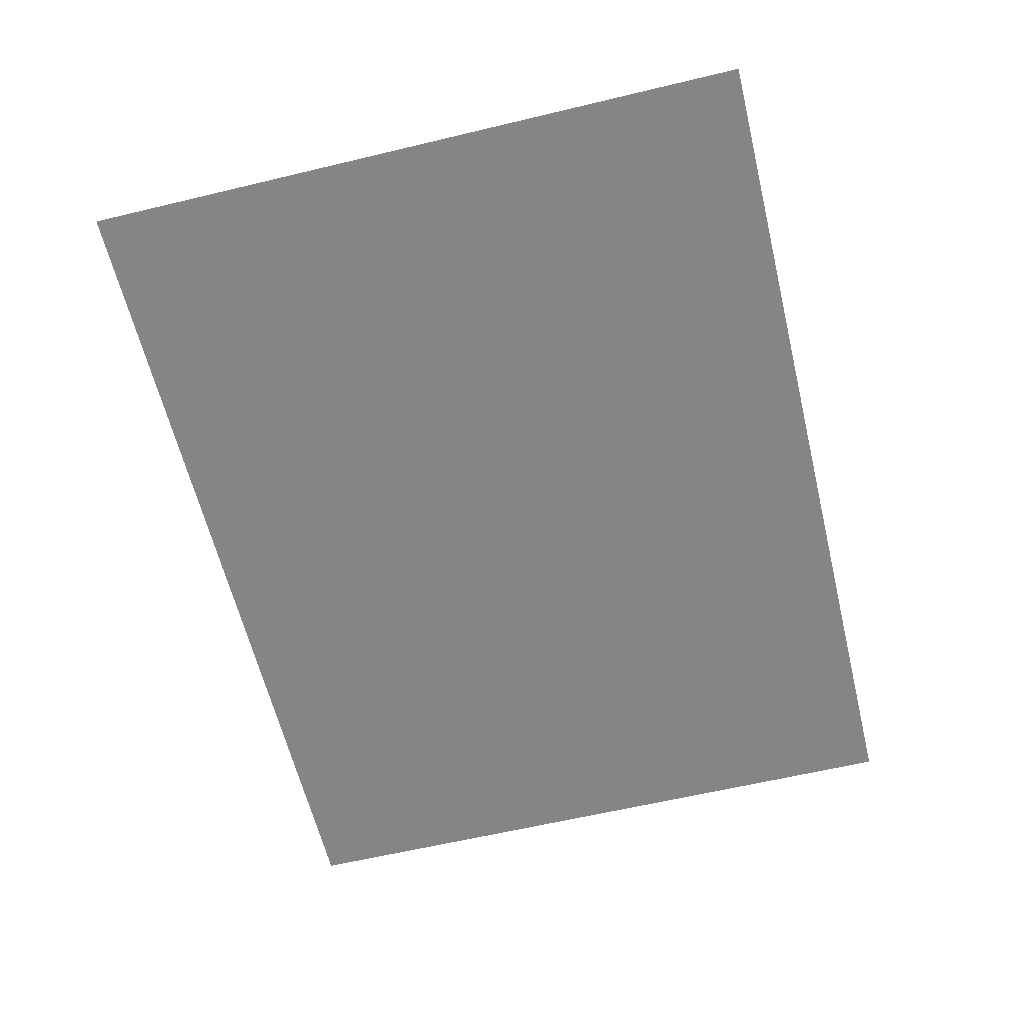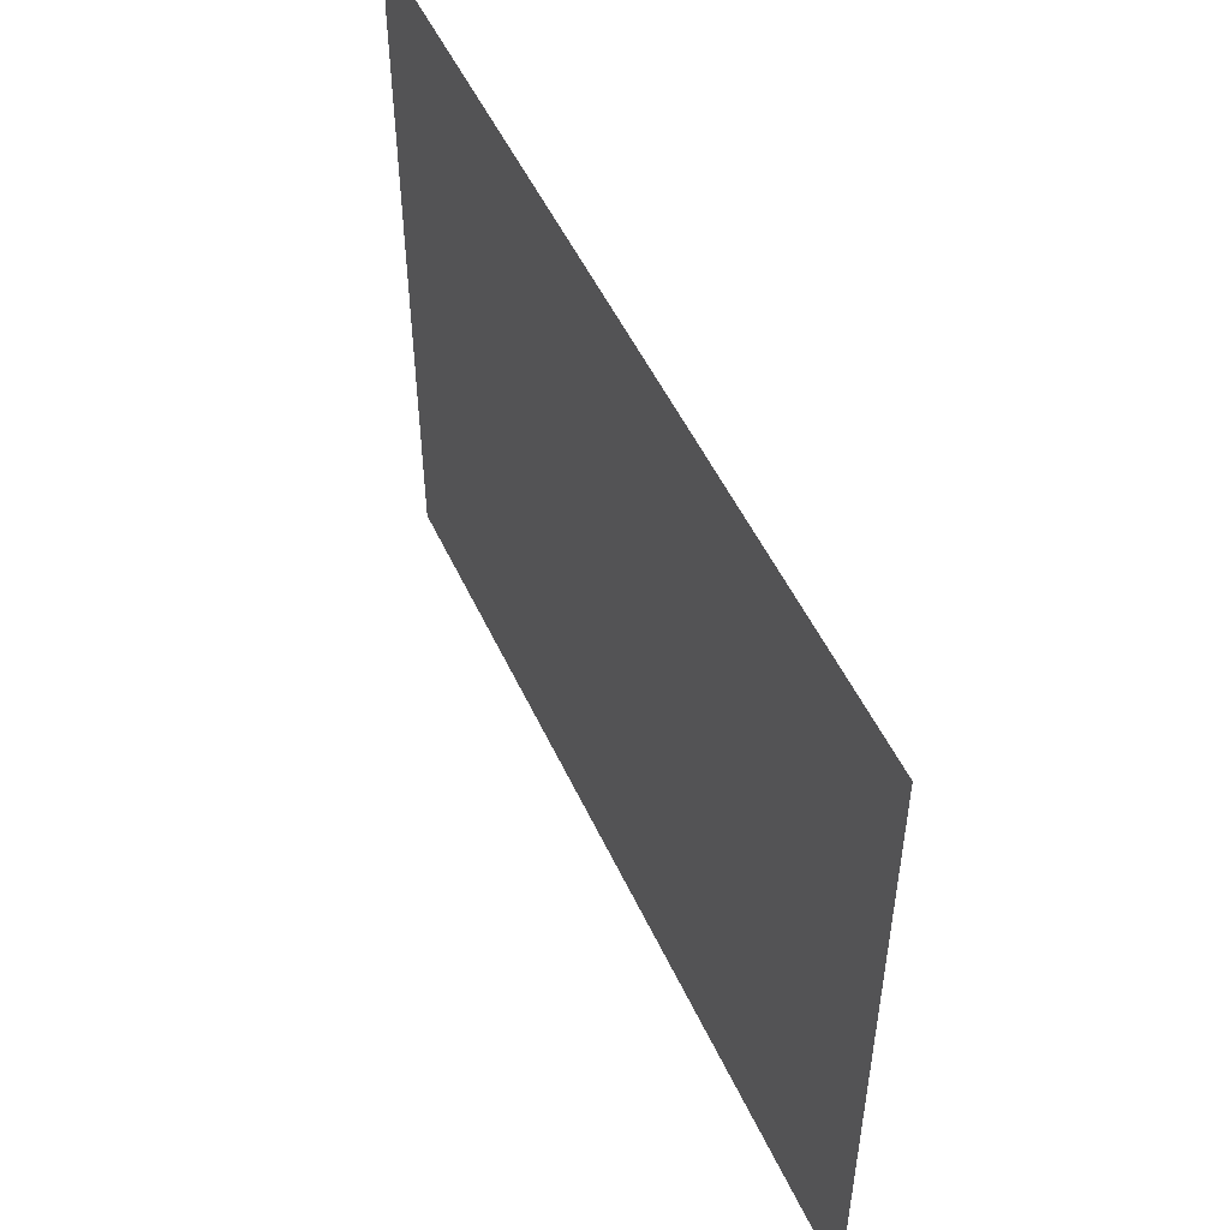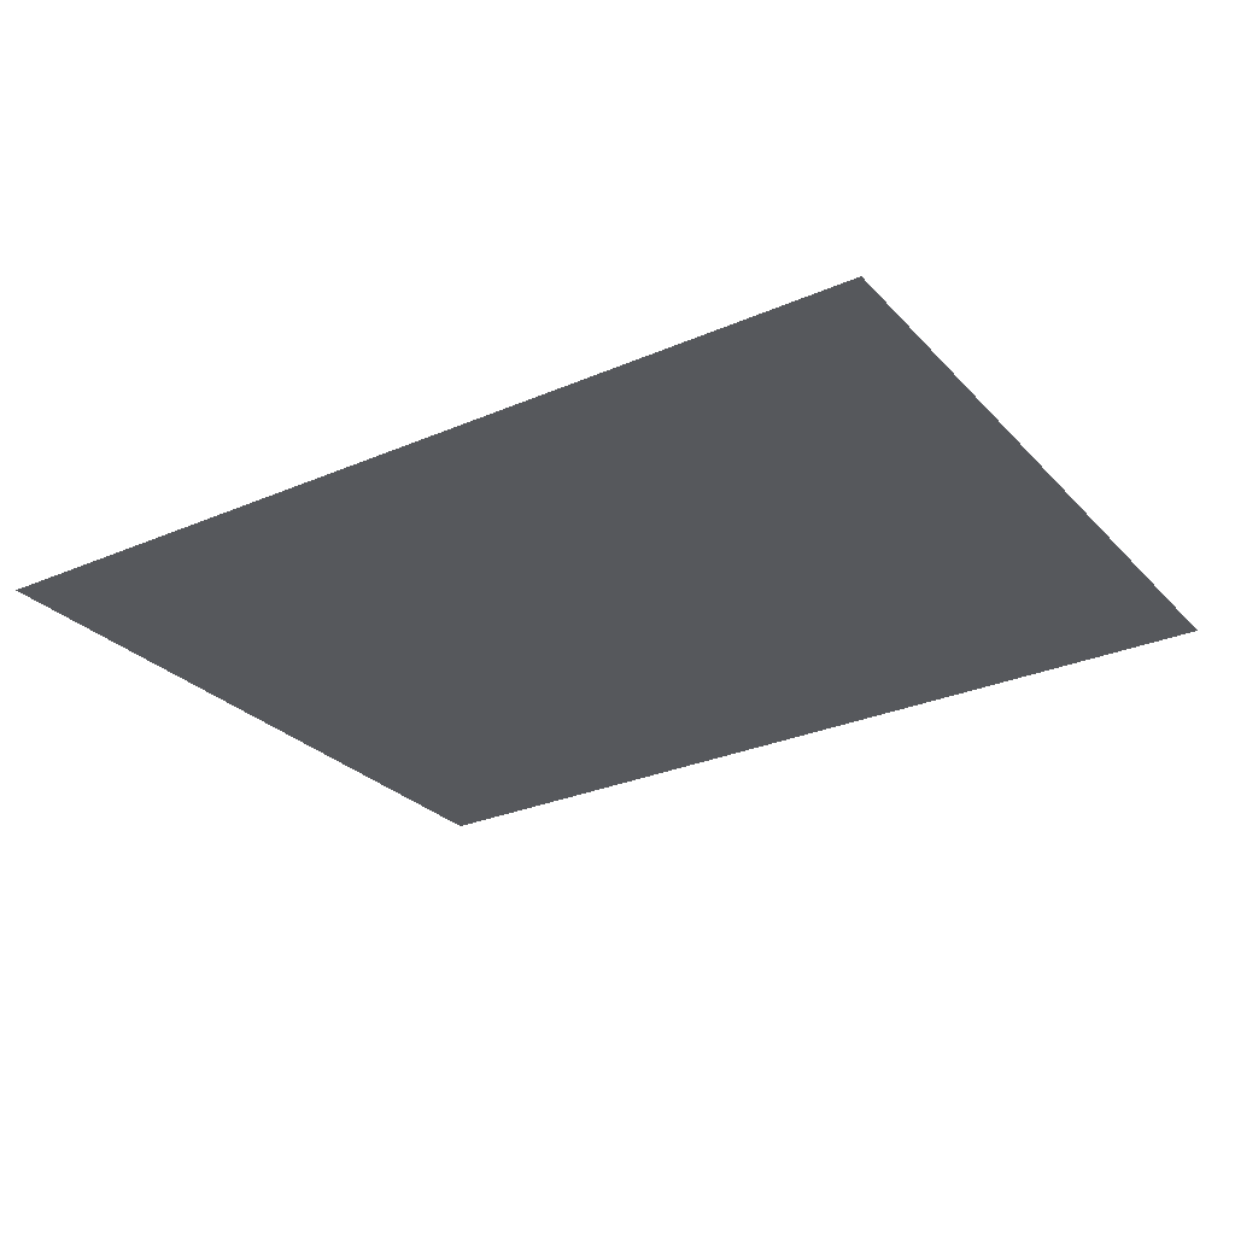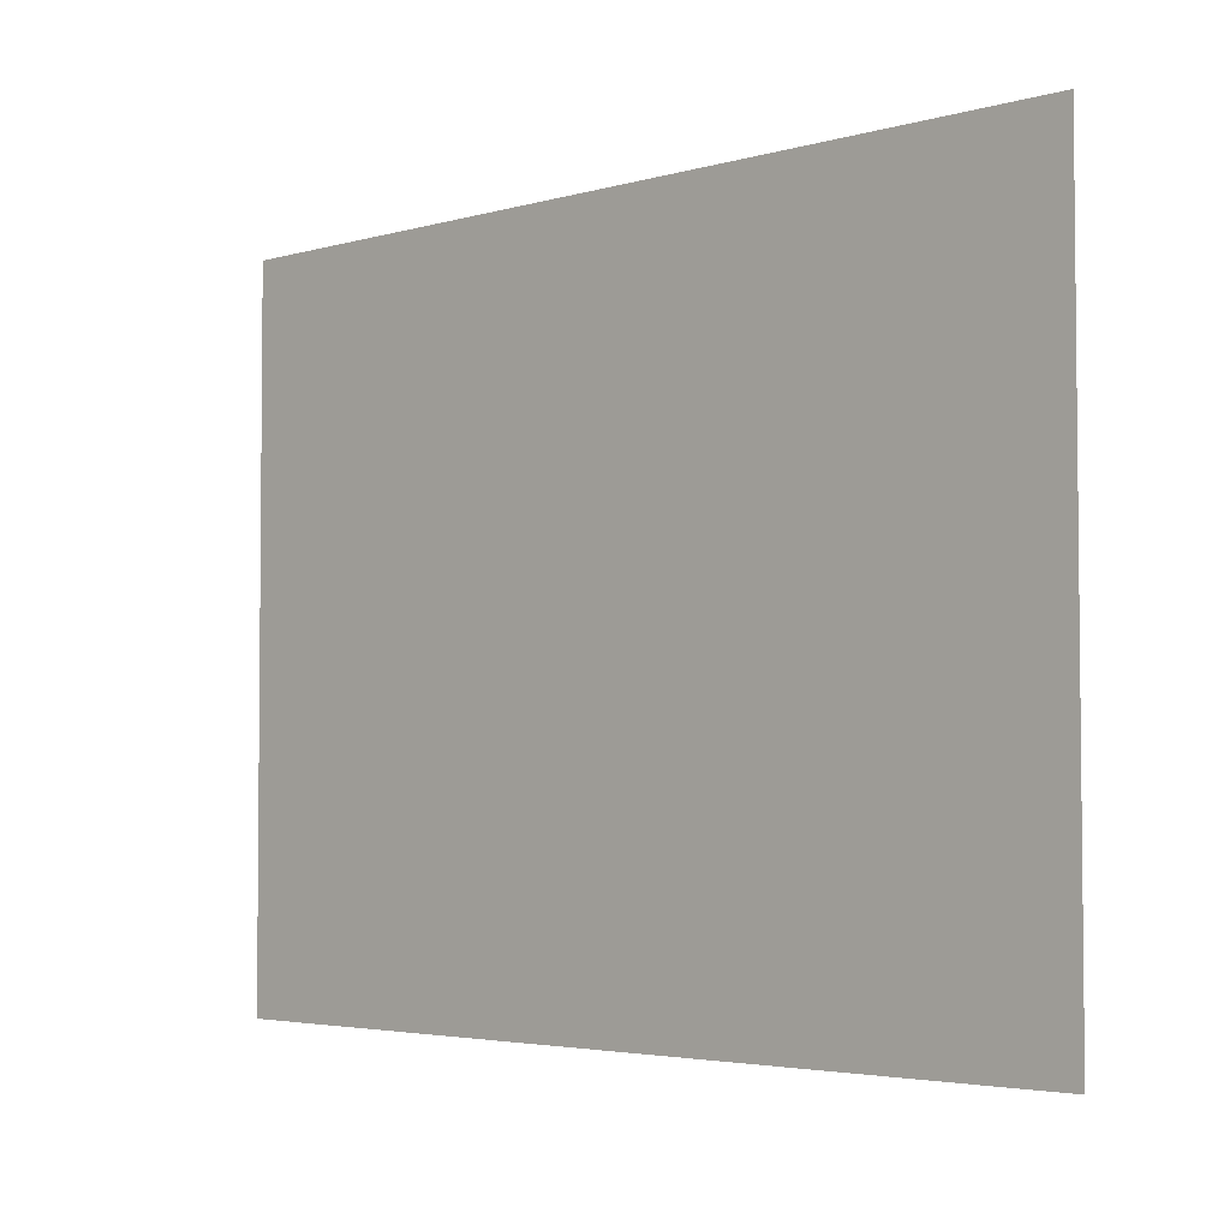
<metadata>
{"format":"obj","ext":"obj","renderer":"f3d","projection":"perspective","resolution":1024,"background":"white","views":[{"elev":-61.7,"azim":-76.3,"up":"+Z"},{"elev":51.3,"azim":-114.3,"up":"+Y"},{"elev":-27.9,"azim":-146.7,"up":"+Z"},{"elev":-3.7,"azim":43.9,"up":"+Y"}]}
</metadata>
<code>
o MeshFridgeMaindoorB3_4_GeomSubset_2
v 0.002324 -0.02462 -0.8877
v 0.002315 -0.02462 -0.8877
v 0.002324 -0.02461 -0.8877
v 0.002315 -0.02461 -0.8877
v 0.002324 -0.02462 -0.8877
v 0.002315 -0.02462 -0.8877
v 0.002324 -0.02461 -0.8877
v 0.002315 -0.02461 -0.8877
v 0.002324 -0.02462 -0.8877
v 0.002315 -0.02462 -0.8877
v 0.002324 -0.02461 -0.8877
v 0.002315 -0.02461 -0.8877
v 0.002324 -0.02462 -0.8877
v 0.002315 -0.02462 -0.8877
v 0.002324 -0.02461 -0.8877
v 0.002315 -0.02461 -0.8877
v 0.002324 -0.02462 -0.8877
v 0.002315 -0.02462 -0.8877
v 0.002324 -0.02461 -0.8877
v 0.002315 -0.02461 -0.8877
v 0.002324 -0.02462 -0.8877
v 0.002315 -0.02462 -0.8877
v 0.002324 -0.02461 -0.8877
v 0.002315 -0.02461 -0.8877
v 0.002324 -0.02462 -0.8877
v 0.002315 -0.02462 -0.8877
v 0.002324 -0.02461 -0.8877
v 0.002315 -0.02461 -0.8877
v -0.3949 -0.2049 -0.8139
v -0.3995 -0.2049 -0.8089
v 0.3981 -0.2049 -0.8139
v 0.4027 -0.2049 -0.8089
v -0.3995 -0.2049 0.2885
v -0.3949 -0.2049 0.2935
v 0.4027 -0.2049 0.2885
v 0.3981 -0.2049 0.2935
v -0.3949 -0.2941 0.2935
v 0.3981 -0.2941 0.2935
v -0.36 -0.2049 -0.7482
v -0.3554 -0.2049 -0.7533
v 0.3586 -0.2049 -0.7533
v 0.3632 -0.2049 -0.7482
v -0.3554 -0.2049 0.2005
v -0.36 -0.2049 0.1955
v 0.3632 -0.2049 0.1955
v 0.3586 -0.2049 0.2005
v -0.3959 -0.1996 -0.8049
v -0.3913 -0.1996 -0.8099
v 0.3945 -0.1996 -0.8099
v 0.3991 -0.1996 -0.8049
v -0.3913 -0.1996 0.2895
v -0.3959 -0.1996 0.2845
v 0.3991 -0.1996 0.2845
v 0.3945 -0.1996 0.2895
v -0.3591 -0.1996 -0.7573
v -0.3637 -0.1996 -0.7522
v 0.3669 -0.1996 -0.7522
v 0.3623 -0.1996 -0.7573
v -0.3637 -0.1996 0.1995
v -0.3591 -0.1996 0.2046
v 0.3623 -0.1996 0.2046
v 0.3669 -0.1996 0.1995
v -0.3995 -0.2897 -0.8089
v -0.3942 -0.2941 -0.8065
v -0.3949 -0.2897 -0.8139
v -0.3928 -0.2941 -0.8081
v 0.3981 -0.2897 -0.8139
v 0.396 -0.2941 -0.8081
v 0.4027 -0.2897 -0.8089
v 0.3974 -0.2941 -0.8065
v -0.3995 -0.2897 0.2885
v -0.3955 -0.2941 0.2929
v 0.3987 -0.2941 0.2929
v 0.4027 -0.2897 0.2885
v -0.4052 -0.2045 0.1352
v -0.4073 -0.2002 0.1353
v -0.4063 -0.1957 0.1353
v -0.4026 -0.1922 0.1353
v -0.3971 -0.1905 0.1353
v -0.3912 -0.1913 0.1353
v -0.3866 -0.1941 0.1353
v -0.3845 -0.1984 0.1353
v -0.3855 -0.2029 0.1352
v -0.3892 -0.2064 0.1352
v -0.3948 -0.2081 0.1352
v -0.4006 -0.2074 0.1352
v -0.4052 -0.2047 0.1882
v -0.4073 -0.2004 0.1882
v -0.4063 -0.1959 0.1883
v -0.4026 -0.1924 0.1883
v -0.3971 -0.1907 0.1883
v -0.3912 -0.1914 0.1883
v -0.3866 -0.1943 0.1883
v -0.3845 -0.1986 0.1882
v -0.3855 -0.2031 0.1882
v -0.3892 -0.2066 0.1882
v -0.3948 -0.2083 0.1882
v -0.4006 -0.2075 0.1882
v -0.4055 -0.2043 -0.7685
v -0.4076 -0.2 -0.7684
v -0.4067 -0.1955 -0.7684
v -0.4029 -0.192 -0.7684
v -0.3974 -0.1903 -0.7684
v -0.3916 -0.1911 -0.7684
v -0.387 -0.1939 -0.7684
v -0.3849 -0.1982 -0.7684
v -0.3858 -0.2027 -0.7685
v -0.3896 -0.2062 -0.7685
v -0.3951 -0.2079 -0.7685
v -0.4009 -0.2072 -0.7685
v -0.4055 -0.2045 -0.7155
v -0.4076 -0.2002 -0.7155
v -0.4067 -0.1957 -0.7155
v -0.4029 -0.1922 -0.7154
v -0.3974 -0.1905 -0.7154
v -0.3916 -0.1913 -0.7154
v -0.387 -0.1941 -0.7154
v -0.3849 -0.1984 -0.7155
v -0.3858 -0.2029 -0.7155
v -0.3896 -0.2064 -0.7155
v -0.3951 -0.2081 -0.7156
v -0.4009 -0.2074 -0.7155
v -0.3458 -0.1929 -0.7427
v -0.3504 -0.1929 -0.7376
v 0.3536 -0.193 -0.7376
v 0.349 -0.193 -0.7427
v -0.3504 -0.1929 0.1849
v -0.3458 -0.1929 0.1899
v 0.349 -0.193 0.1899
v 0.3536 -0.193 0.1849
v -0.3183 -0.269 -0.7023
v -0.3137 -0.269 -0.7074
v 0.3169 -0.269 -0.7074
v 0.3215 -0.269 -0.7023
v -0.3137 -0.269 0.1546
v -0.3183 -0.269 0.1496
v 0.3169 -0.269 0.1546
v 0.3215 -0.269 0.1496
v -0.36 -0.2049 0.001541
v -0.36 -0.2049 0.04188
v -0.3504 -0.1929 0.001541
v -0.3504 -0.1929 0.04188
v 0.3632 -0.2049 0.04188
v 0.3632 -0.2049 0.001541
v 0.3536 -0.193 0.04188
v 0.3536 -0.193 0.001541
v -0.36 -0.2049 -0.243
v -0.36 -0.2049 -0.2027
v -0.3504 -0.1929 -0.2027
v -0.3504 -0.1929 -0.243
v 0.3632 -0.2049 -0.2027
v 0.3632 -0.2049 -0.243
v 0.3536 -0.193 -0.2027
v 0.3536 -0.193 -0.243
v -0.36 -0.2049 -0.4911
v -0.36 -0.2049 -0.4507
v -0.3504 -0.1929 -0.4507
v -0.3504 -0.1929 -0.4911
v 0.3632 -0.2049 -0.4507
v 0.3632 -0.2049 -0.4911
v 0.3536 -0.193 -0.4507
v 0.3536 -0.193 -0.4911
v -0.3183 -0.269 0.05424
v -0.307 -0.269 0.04188
v -0.3183 -0.269 -0.01081
v -0.307 -0.269 0.001541
v 0.3102 -0.269 0.001541
v 0.3215 -0.269 -0.01081
v 0.3215 -0.269 0.05424
v 0.3102 -0.269 0.04188
v -0.3183 -0.193 0.01389
v -0.3295 -0.1929 0.001541
v -0.3295 -0.1929 0.04188
v -0.3183 -0.193 0.02953
v 0.3215 -0.193 0.02953
v 0.3327 -0.193 0.04188
v 0.3327 -0.193 0.001541
v 0.3215 -0.193 0.01389
v -0.3183 -0.269 -0.1903
v -0.307 -0.269 -0.2027
v -0.3183 -0.269 -0.2554
v -0.307 -0.269 -0.243
v 0.3215 -0.269 -0.1903
v 0.3102 -0.269 -0.2027
v 0.3102 -0.269 -0.243
v 0.3215 -0.269 -0.2554
v -0.3183 -0.1929 -0.2307
v -0.3295 -0.1929 -0.243
v -0.3295 -0.1929 -0.2027
v -0.3183 -0.1929 -0.215
v 0.3215 -0.193 -0.215
v 0.3327 -0.193 -0.2027
v 0.3327 -0.193 -0.243
v 0.3215 -0.193 -0.2307
v 0.3102 -0.269 -0.4911
v 0.3215 -0.269 -0.5034
v 0.3215 -0.269 -0.4384
v 0.3102 -0.269 -0.4507
v -0.307 -0.269 -0.4507
v -0.3183 -0.269 -0.4384
v -0.3183 -0.269 -0.5034
v -0.307 -0.269 -0.4911
v -0.3183 -0.1929 -0.4787
v -0.3295 -0.1929 -0.4911
v -0.3295 -0.1929 -0.4507
v -0.3183 -0.1929 -0.4631
v 0.3215 -0.193 -0.4631
v 0.3327 -0.193 -0.4507
v 0.3327 -0.193 -0.4911
v 0.3215 -0.193 -0.4787
v -0.3137 -0.199 -0.7074
v -0.3146 -0.1947 -0.7099
v -0.3169 -0.1929 -0.716
v -0.3261 -0.1929 -0.7059
v -0.3206 -0.1947 -0.7034
v -0.3183 -0.199 -0.7023
v -0.3183 -0.199 0.1496
v -0.3206 -0.1947 0.1506
v -0.3261 -0.1929 0.1532
v -0.3169 -0.193 0.1632
v -0.3146 -0.1947 0.1572
v -0.3137 -0.199 0.1546
v 0.3215 -0.199 -0.7023
v 0.3238 -0.1947 -0.7034
v 0.3293 -0.193 -0.7059
v 0.3201 -0.193 -0.716
v 0.3178 -0.1947 -0.7099
v 0.3169 -0.199 -0.7074
v 0.3169 -0.199 0.1546
v 0.3178 -0.1947 0.1572
v 0.3201 -0.193 0.1632
v 0.3293 -0.193 0.1532
v 0.3238 -0.1947 0.1506
v 0.3215 -0.199 0.1496
v -0.307 -0.199 0.001541
v -0.308 -0.1947 0.004062
v -0.3103 -0.193 0.01015
v 0.3135 -0.193 0.01015
v 0.3112 -0.1947 0.004062
v 0.3102 -0.199 0.001541
v -0.3103 -0.193 0.03327
v -0.308 -0.1947 0.03936
v -0.307 -0.199 0.04188
v 0.3102 -0.199 0.04188
v 0.3112 -0.1947 0.03936
v 0.3135 -0.193 0.03327
v -0.3103 -0.1929 -0.2113
v -0.308 -0.1947 -0.2052
v -0.307 -0.199 -0.2027
v 0.3102 -0.199 -0.2027
v 0.3112 -0.1947 -0.2052
v 0.3135 -0.193 -0.2113
v -0.307 -0.199 -0.243
v -0.308 -0.1947 -0.2405
v -0.3103 -0.1929 -0.2344
v 0.3135 -0.193 -0.2344
v 0.3112 -0.1947 -0.2405
v 0.3102 -0.199 -0.243
v -0.3103 -0.1929 -0.4593
v -0.308 -0.1947 -0.4532
v -0.307 -0.199 -0.4507
v 0.3102 -0.199 -0.4507
v 0.3112 -0.1947 -0.4532
v 0.3135 -0.193 -0.4593
v -0.307 -0.199 -0.4911
v -0.308 -0.1947 -0.4885
v -0.3103 -0.1929 -0.4825
v 0.3135 -0.193 -0.4825
v 0.3112 -0.1947 -0.4885
v 0.3102 -0.199 -0.4911
v -0.3183 -0.199 0.05424
v -0.3206 -0.1947 0.05319
v -0.3261 -0.1929 0.05067
v 0.3293 -0.193 0.05067
v 0.3238 -0.1947 0.05319
v 0.3215 -0.199 0.05424
v -0.3261 -0.1929 -0.007249
v -0.3206 -0.1947 -0.00977
v -0.3183 -0.199 -0.01081
v -0.3183 -0.199 -0.1903
v -0.3206 -0.1947 -0.1914
v -0.3261 -0.1929 -0.1939
v 0.3215 -0.199 -0.01081
v 0.3238 -0.1947 -0.00977
v 0.3293 -0.193 -0.007249
v 0.3293 -0.193 -0.1939
v 0.3238 -0.1947 -0.1914
v 0.3215 -0.199 -0.1903
v -0.3261 -0.1929 -0.2518
v -0.3206 -0.1947 -0.2543
v -0.3183 -0.199 -0.2554
v -0.3183 -0.199 -0.4384
v -0.3206 -0.1947 -0.4394
v -0.3261 -0.1929 -0.4419
v -0.3261 -0.1929 -0.4999
v -0.3206 -0.1947 -0.5024
v -0.3183 -0.199 -0.5034
v 0.3215 -0.199 -0.5034
v 0.3238 -0.1947 -0.5024
v 0.3293 -0.193 -0.4999
v 0.3215 -0.199 -0.2554
v 0.3238 -0.1947 -0.2543
v 0.3293 -0.193 -0.2518
v 0.3293 -0.193 -0.4419
v 0.3238 -0.1947 -0.4394
v 0.3215 -0.199 -0.4384
v 0.3258 -0.3112 0.2495
v 0.3298 -0.3052 0.2495
v 0.3358 -0.3012 0.2495
v 0.3428 -0.2998 0.2495
v 0.3499 -0.3012 0.2495
v 0.3559 -0.3052 0.2495
v 0.3599 -0.3112 0.2495
v 0.3617 -0.3182 0.2495
v 0.3599 -0.3253 0.2495
v 0.3559 -0.3313 0.2495
v 0.3499 -0.3353 0.2495
v 0.3428 -0.3367 0.2495
v 0.3358 -0.3353 0.2495
v 0.3298 -0.3313 0.2495
v 0.3258 -0.3253 0.2495
v 0.3239 -0.3182 0.2495
v 0.3258 -0.3112 0.281
v 0.3298 -0.3052 0.281
v 0.3358 -0.3012 0.281
v 0.3428 -0.2998 0.281
v 0.3499 -0.3012 0.281
v 0.3559 -0.3052 0.281
v 0.3599 -0.3112 0.281
v 0.3617 -0.3182 0.281
v 0.3599 -0.3253 0.281
v 0.3559 -0.3313 0.281
v 0.3499 -0.3353 0.281
v 0.3428 -0.3367 0.281
v 0.3358 -0.3353 0.281
v 0.3298 -0.3313 0.281
v 0.3258 -0.3253 0.281
v 0.3239 -0.3182 0.281
v 0.3428 -0.3182 0.281
v 0.3195 -0.2801 0.2495
v 0.3262 -0.2801 0.2495
v 0.3262 -0.2801 0.281
v 0.3195 -0.2801 0.281
v 0.3345 -0.2801 0.2495
v 0.3345 -0.2801 0.281
v 0.3428 -0.2801 0.2495
v 0.3428 -0.2801 0.281
v 0.3512 -0.2801 0.2495
v 0.3512 -0.2801 0.281
v 0.3594 -0.2801 0.2495
v 0.3594 -0.2801 0.281
v 0.3662 -0.2801 0.2495
v 0.3662 -0.2801 0.281
v 0.3714 -0.2801 0.2495
v 0.3714 -0.2801 0.281
v 0.3142 -0.2801 0.2495
v 0.3142 -0.2801 0.281
v 0.3258 -0.3112 0.241
v 0.3298 -0.3052 0.241
v 0.3358 -0.3012 0.241
v 0.3428 -0.2998 0.241
v 0.3499 -0.3012 0.241
v 0.3559 -0.3052 0.241
v 0.3599 -0.3112 0.241
v 0.3617 -0.3182 0.241
v 0.3599 -0.3253 0.241
v 0.3559 -0.3313 0.241
v 0.3499 -0.3353 0.241
v 0.3428 -0.3367 0.241
v 0.3358 -0.3353 0.241
v 0.3298 -0.3313 0.241
v 0.3258 -0.3253 0.241
v 0.3239 -0.3182 0.241
v 0.3289 -0.3125 0.241
v 0.3322 -0.3076 0.241
v 0.3371 -0.3043 0.241
v 0.3428 -0.3032 0.241
v 0.3486 -0.3043 0.241
v 0.3534 -0.3076 0.241
v 0.3567 -0.3125 0.241
v 0.3582 -0.3182 0.241
v 0.3567 -0.3239 0.241
v 0.3534 -0.3288 0.241
v 0.3486 -0.3321 0.241
v 0.3428 -0.3332 0.241
v 0.3371 -0.3321 0.241
v 0.3322 -0.3288 0.241
v 0.3289 -0.3239 0.241
v 0.3274 -0.3182 0.241
v 0.3258 -0.3112 -0.3455
v 0.3298 -0.3052 -0.3455
v 0.3358 -0.3012 -0.3455
v 0.3428 -0.2998 -0.3455
v 0.3499 -0.3012 -0.3455
v 0.3559 -0.3052 -0.3455
v 0.3599 -0.3112 -0.3455
v 0.3617 -0.3182 -0.3455
v 0.3599 -0.3253 -0.3455
v 0.3559 -0.3313 -0.3455
v 0.3499 -0.3353 -0.3455
v 0.3428 -0.3367 -0.3455
v 0.3358 -0.3353 -0.3455
v 0.3298 -0.3313 -0.3455
v 0.3258 -0.3253 -0.3455
v 0.3239 -0.3182 -0.3455
v 0.3258 -0.3112 -0.3773
v 0.3298 -0.3052 -0.3773
v 0.3358 -0.3012 -0.3773
v 0.3428 -0.2998 -0.3773
v 0.3499 -0.3012 -0.3773
v 0.3559 -0.3052 -0.3773
v 0.3599 -0.3112 -0.3773
v 0.3617 -0.3182 -0.3773
v 0.3599 -0.3253 -0.3773
v 0.3559 -0.3313 -0.3773
v 0.3499 -0.3353 -0.3773
v 0.3428 -0.3367 -0.3773
v 0.3358 -0.3353 -0.3773
v 0.3298 -0.3313 -0.3773
v 0.3258 -0.3253 -0.3773
v 0.3239 -0.3182 -0.3773
v 0.3428 -0.3182 -0.3773
v 0.3195 -0.2801 -0.3455
v 0.3262 -0.2801 -0.3455
v 0.3262 -0.2801 -0.3773
v 0.3195 -0.2801 -0.3773
v 0.3345 -0.2801 -0.3455
v 0.3345 -0.2801 -0.3773
v 0.3428 -0.2801 -0.3455
v 0.3428 -0.2801 -0.3773
v 0.3512 -0.2801 -0.3455
v 0.3512 -0.2801 -0.3773
v 0.3594 -0.2801 -0.3455
v 0.3594 -0.2801 -0.3773
v 0.3662 -0.2801 -0.3455
v 0.3662 -0.2801 -0.3773
v 0.3714 -0.2801 -0.3455
v 0.3714 -0.2801 -0.3773
v 0.3142 -0.2801 -0.3455
v 0.3142 -0.2801 -0.3773
v 0.3258 -0.3112 -0.3369
v 0.3298 -0.3052 -0.3369
v 0.3358 -0.3012 -0.3369
v 0.3428 -0.2998 -0.3369
v 0.3499 -0.3012 -0.3369
v 0.3559 -0.3052 -0.3369
v 0.3599 -0.3112 -0.3369
v 0.3617 -0.3182 -0.3369
v 0.3599 -0.3253 -0.3369
v 0.3559 -0.3313 -0.3369
v 0.3499 -0.3353 -0.3369
v 0.3428 -0.3367 -0.3369
v 0.3358 -0.3353 -0.3369
v 0.3298 -0.3313 -0.3369
v 0.3258 -0.3253 -0.3369
v 0.3239 -0.3182 -0.3369
v 0.3289 -0.3125 -0.3369
v 0.3322 -0.3076 -0.3369
v 0.3371 -0.3043 -0.3369
v 0.3428 -0.3032 -0.3369
v 0.3486 -0.3043 -0.3369
v 0.3534 -0.3076 -0.3369
v 0.3567 -0.3125 -0.3369
v 0.3582 -0.3182 -0.3369
v 0.3567 -0.3239 -0.3369
v 0.3534 -0.3288 -0.3369
v 0.3486 -0.3321 -0.3369
v 0.3428 -0.3332 -0.3369
v 0.3371 -0.3321 -0.3369
v 0.3322 -0.3288 -0.3369
v 0.3289 -0.3239 -0.3369
v 0.3274 -0.3182 -0.3369
f 9 10 12 11

</code>
